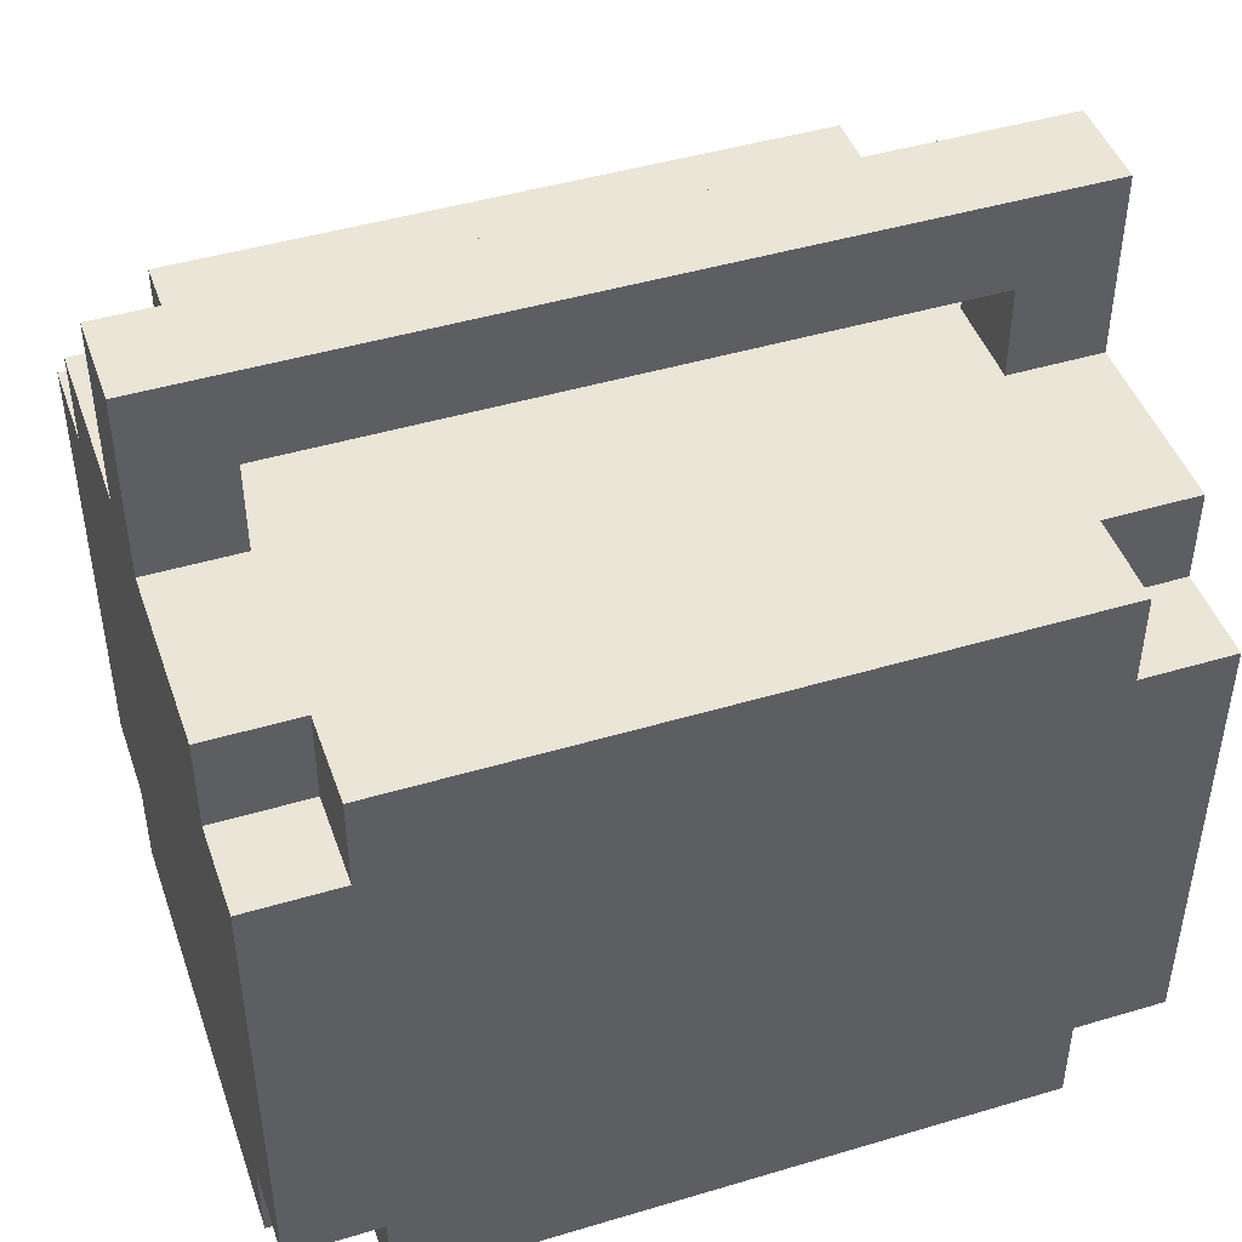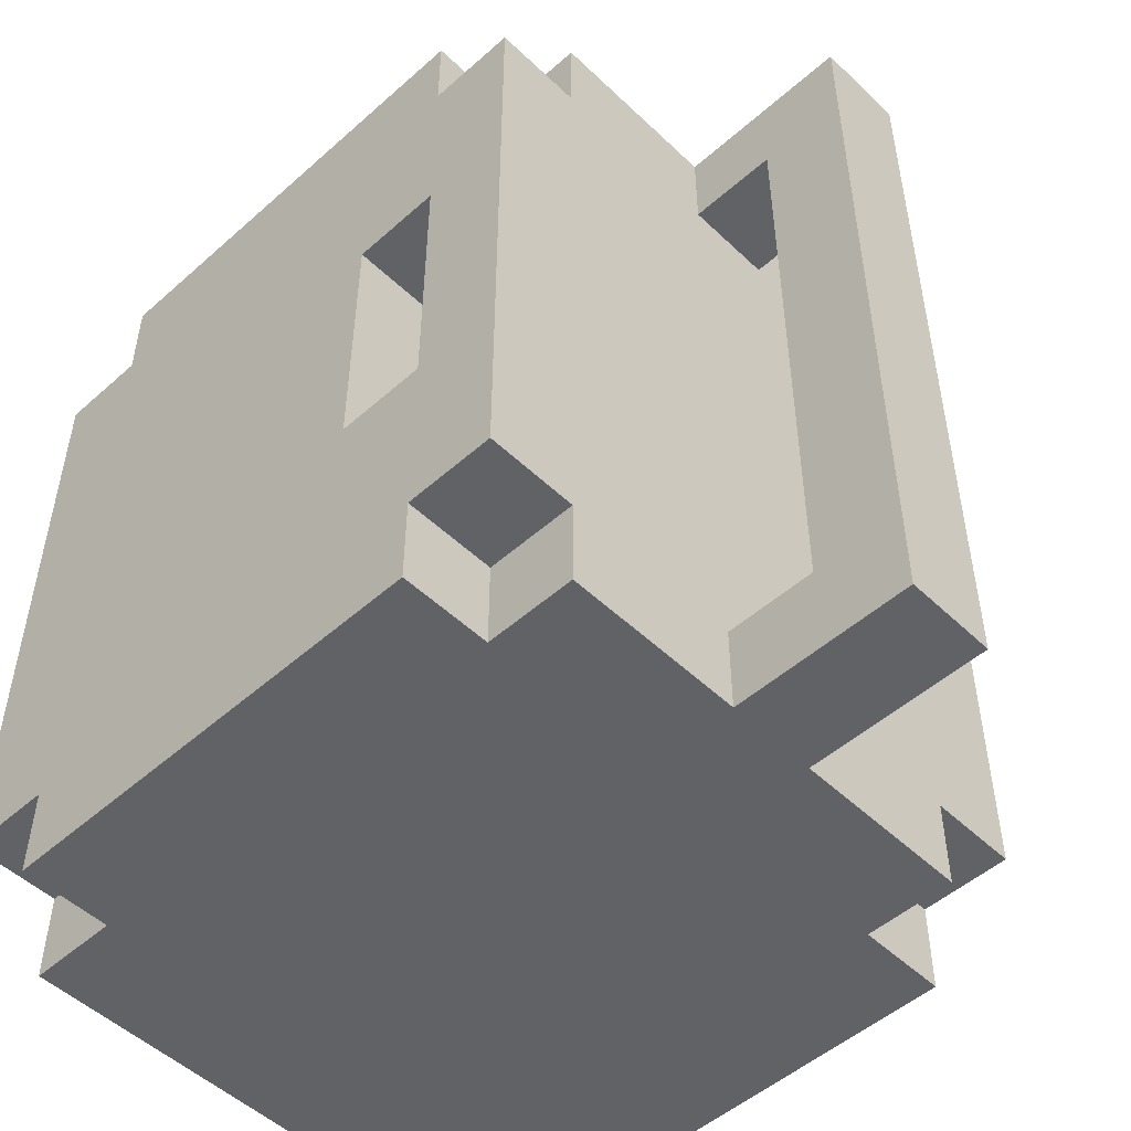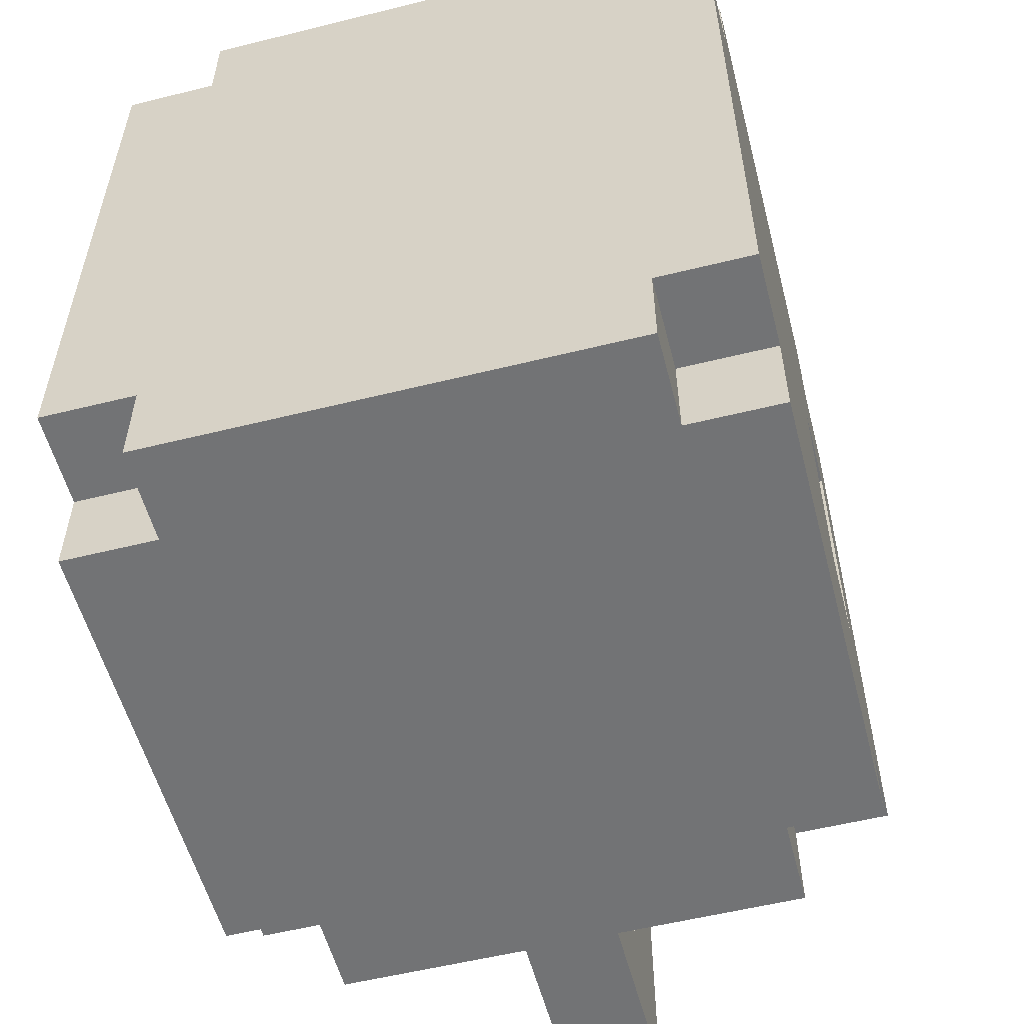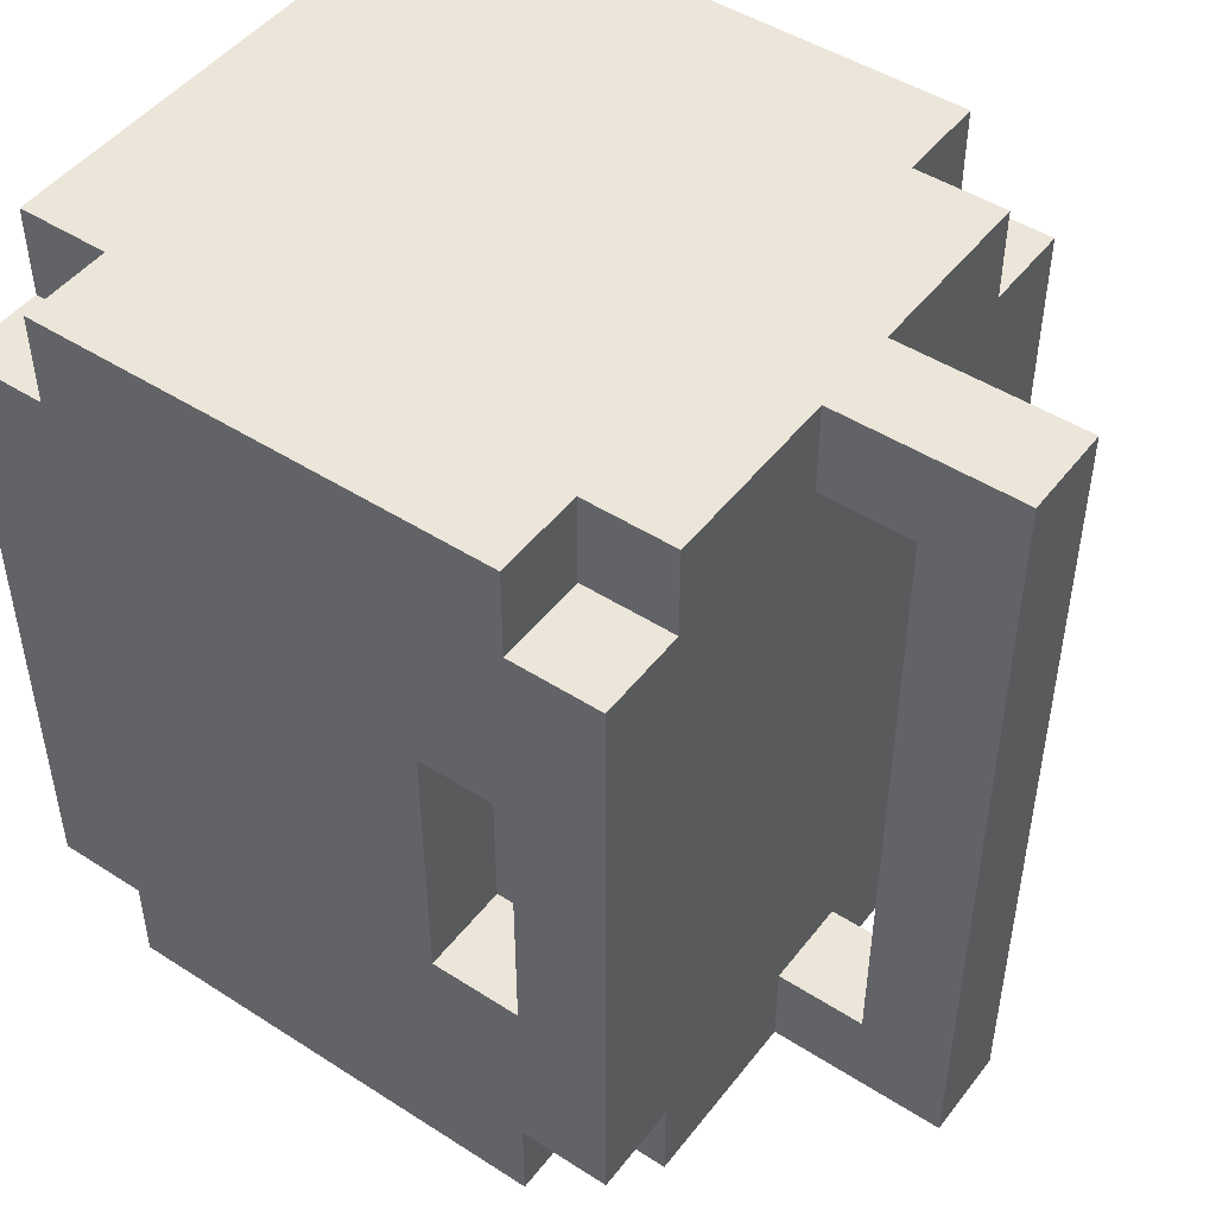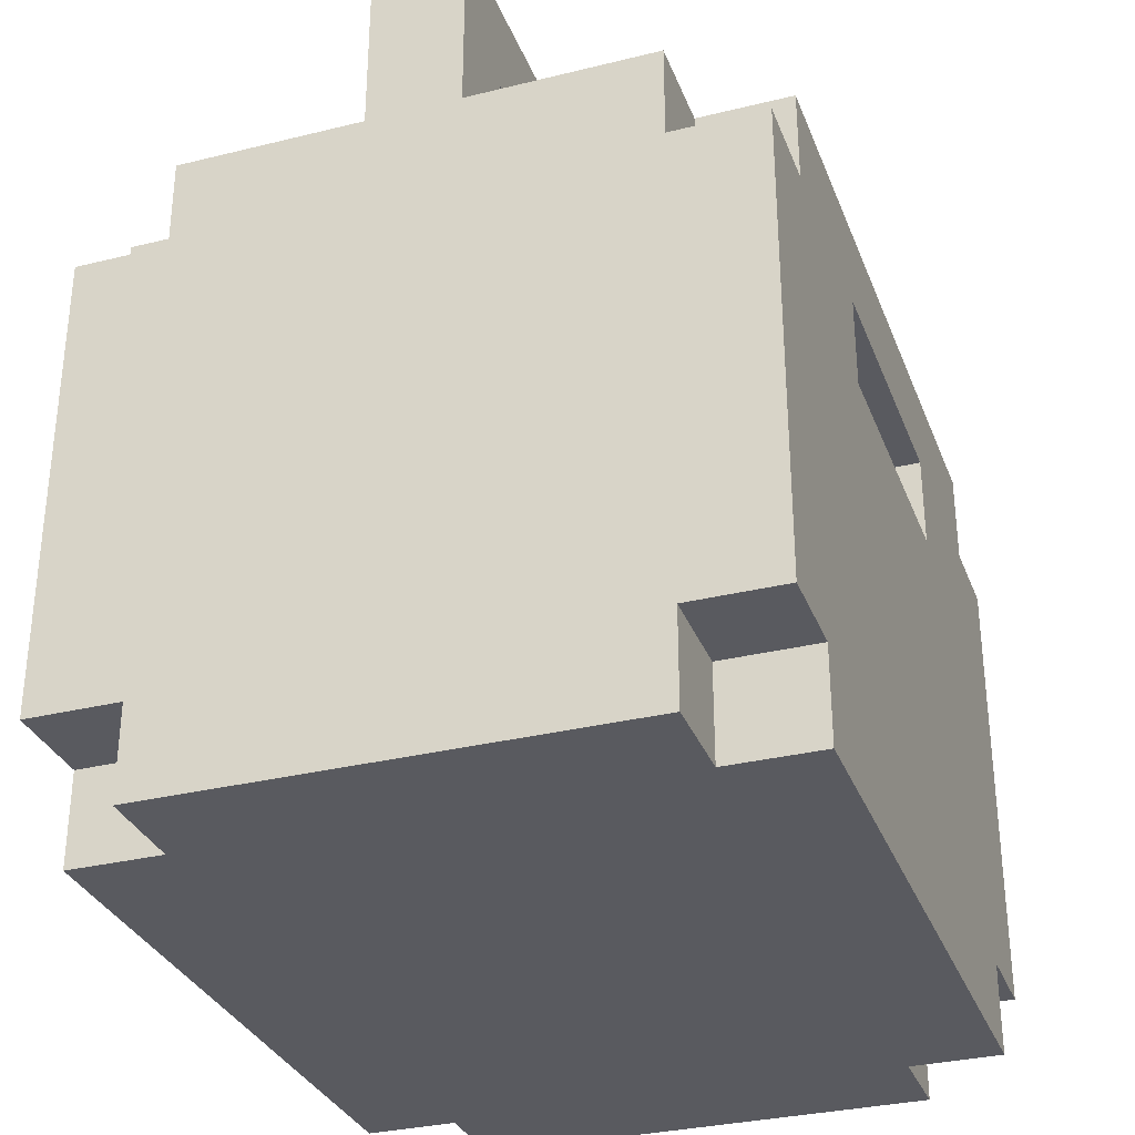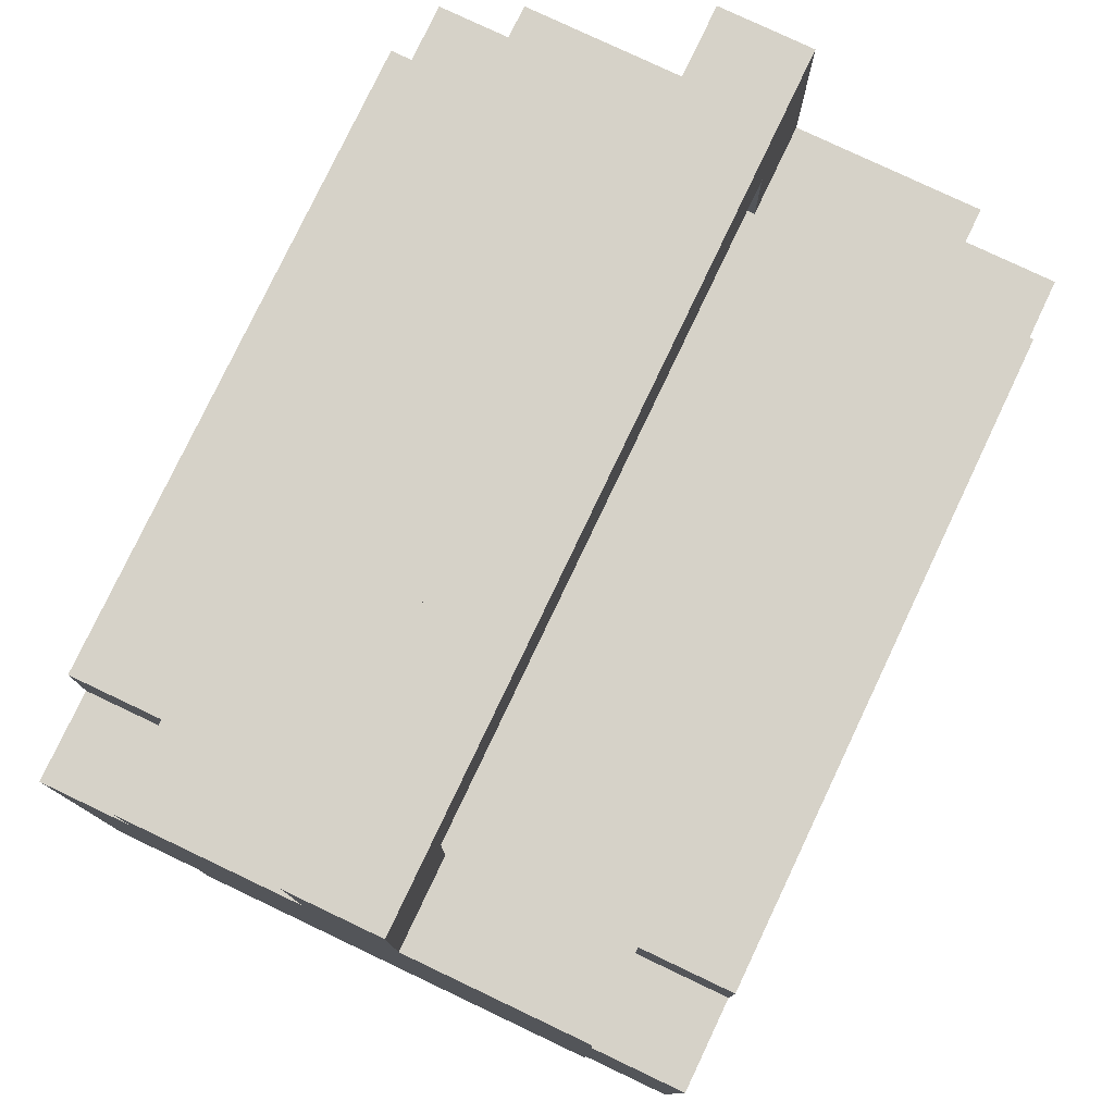
<metadata>
{"format":"obj","ext":"obj","renderer":"f3d","projection":"perspective","resolution":1024,"background":"white","views":[{"elev":45.7,"azim":-108.9,"up":"+Y"},{"elev":-50.7,"azim":134.0,"up":"+Z"},{"elev":-55.7,"azim":14.6,"up":"+Z"},{"elev":47.7,"azim":125.8,"up":"+Z"},{"elev":-31.9,"azim":19.1,"up":"+Y"},{"elev":78.4,"azim":-154.6,"up":"+Y"}]}
</metadata>
<code>
o
v -0.35 -0.5 0.35
v -0.35 -0.5 -0.35
v -0.35 -0.4 0.45
v -0.35 -0.4 0.35
v -0.35 -0.4 -0.35
v -0.35 -0.4 -0.45
v -0.35 0 0.45
v -0.35 0 -0.45
v -0.35 0.1 0.45
v -0.35 0.1 0.35
v -0.35 0.1 -0.35
v -0.35 0.1 -0.45
v -0.35 0.2 0.35
v -0.35 0.2 -0.35
v -0.25 -0.5 0.45
v -0.25 -0.5 0.35
v -0.25 -0.5 -0.35
v -0.25 -0.5 -0.45
v -0.25 -0.4 0.45
v -0.25 -0.4 0.35
v -0.25 -0.4 -0.35
v -0.25 -0.4 -0.45
v -0.25 0.1 0.45
v -0.25 0.1 0.35
v -0.25 0.1 -0.35
v -0.25 0.1 -0.45
v -0.25 0.2 0.45
v -0.25 0.2 0.35
v -0.25 0.2 -0.35
v -0.25 0.2 -0.45
v -0.05 0.2 0.45
v -0.05 0.2 0.35
v -0.05 0.2 -0.35
v -0.05 0.2 -0.45
v -0.05 0.3 0.35
v -0.05 0.3 -0.35
v -0.05 0.4 0.45
v -0.05 0.4 -0.45
v 0.05 0.2 0.45
v 0.05 0.2 0.35
v 0.05 0.2 -0.35
v 0.05 0.2 -0.45
v 0.05 0.3 0.35
v 0.05 0.3 -0.35
v 0.05 0.4 0.45
v 0.05 0.4 -0.45
v 0.25 -0.5 0.45
v 0.25 -0.5 0.35
v 0.25 -0.5 -0.35
v 0.25 -0.5 -0.45
v 0.25 -0.4 0.45
v 0.25 -0.4 0.35
v 0.25 -0.4 -0.35
v 0.25 -0.4 -0.45
v 0.25 0 0.15
v 0.25 0 -0.15
v 0.25 0.1 0.45
v 0.25 0.1 0.35
v 0.25 0.1 0.15
v 0.25 0.1 -0.15
v 0.25 0.1 -0.35
v 0.25 0.1 -0.45
v 0.25 0.2 0.45
v 0.25 0.2 0.35
v 0.25 0.2 -0.35
v 0.25 0.2 -0.45
v 0.35 -0.5 0.35
v 0.35 -0.5 -0.35
v 0.35 -0.4 0.45
v 0.35 -0.4 0.35
v 0.35 -0.4 -0.35
v 0.35 -0.4 -0.45
v 0.35 0 0.45
v 0.35 0 0.15
v 0.35 0 -0.15
v 0.35 0 -0.45
v 0.35 0.1 0.45
v 0.35 0.1 0.35
v 0.35 0.1 0.15
v 0.35 0.1 -0.15
v 0.35 0.1 -0.35
v 0.35 0.1 -0.45
v 0.35 0.2 0.35
v 0.35 0.2 -0.35
v -0.35 -0.4 0.45
v -0.35 0 0.45
v -0.35 0.1 0.45
v -0.25 -0.5 0.45
v -0.25 -0.4 0.45
v -0.25 0.1 0.45
v -0.25 0.2 0.45
v -0.05 0.2 0.45
v -0.05 0.4 0.45
v 0.05 0.2 0.45
v 0.05 0.4 0.45
v 0.25 -0.5 0.45
v 0.25 -0.4 0.45
v 0.25 0.1 0.45
v 0.25 0.2 0.45
v 0.35 -0.4 0.45
v 0.35 0 0.45
v 0.35 0.1 0.45
v -0.35 -0.5 0.35
v -0.35 -0.4 0.35
v -0.35 0.1 0.35
v -0.35 0.2 0.35
v -0.25 -0.5 0.35
v -0.25 -0.4 0.35
v -0.25 0.1 0.35
v -0.25 0.2 0.35
v 0.25 -0.5 0.35
v 0.25 -0.4 0.35
v 0.25 0.1 0.35
v 0.25 0.2 0.35
v 0.35 -0.5 0.35
v 0.35 -0.4 0.35
v 0.35 0.1 0.35
v 0.35 0.2 0.35
v 0.25 0 -0.15
v 0.25 0.1 -0.15
v 0.35 0 -0.15
v 0.35 0.1 -0.15
v -0.05 0.2 -0.35
v -0.05 0.3 -0.35
v 0.05 0.2 -0.35
v 0.05 0.3 -0.35
v -0.05 0.2 0.35
v -0.05 0.3 0.35
v 0.05 0.2 0.35
v 0.05 0.3 0.35
v 0.25 0 0.15
v 0.25 0.1 0.15
v 0.35 0 0.15
v 0.35 0.1 0.15
v -0.35 -0.5 -0.35
v -0.35 -0.4 -0.35
v -0.35 0.1 -0.35
v -0.35 0.2 -0.35
v -0.25 -0.5 -0.35
v -0.25 -0.4 -0.35
v -0.25 0.1 -0.35
v -0.25 0.2 -0.35
v 0.25 -0.5 -0.35
v 0.25 -0.4 -0.35
v 0.25 0.1 -0.35
v 0.25 0.2 -0.35
v 0.35 -0.5 -0.35
v 0.35 -0.4 -0.35
v 0.35 0.1 -0.35
v 0.35 0.2 -0.35
v -0.35 -0.4 -0.45
v -0.35 0 -0.45
v -0.35 0.1 -0.45
v -0.25 -0.5 -0.45
v -0.25 -0.4 -0.45
v -0.25 0.1 -0.45
v -0.25 0.2 -0.45
v -0.05 0.2 -0.45
v -0.05 0.4 -0.45
v 0.05 0.2 -0.45
v 0.05 0.4 -0.45
v 0.25 -0.5 -0.45
v 0.25 -0.4 -0.45
v 0.25 0.1 -0.45
v 0.25 0.2 -0.45
v 0.35 -0.4 -0.45
v 0.35 0 -0.45
v 0.35 0.1 -0.45
v -0.25 -0.5 0.45
v 0.25 -0.5 0.45
v -0.35 -0.5 0.35
v -0.25 -0.5 0.35
v 0.25 -0.5 0.35
v 0.35 -0.5 0.35
v -0.35 -0.5 -0.35
v -0.25 -0.5 -0.35
v 0.25 -0.5 -0.35
v 0.35 -0.5 -0.35
v -0.25 -0.5 -0.45
v 0.25 -0.5 -0.45
v -0.35 -0.4 0.45
v -0.25 -0.4 0.45
v 0.25 -0.4 0.45
v 0.35 -0.4 0.45
v -0.35 -0.4 0.35
v -0.25 -0.4 0.35
v 0.25 -0.4 0.35
v 0.35 -0.4 0.35
v -0.35 -0.4 -0.35
v -0.25 -0.4 -0.35
v 0.25 -0.4 -0.35
v 0.35 -0.4 -0.35
v -0.35 -0.4 -0.45
v -0.25 -0.4 -0.45
v 0.25 -0.4 -0.45
v 0.35 -0.4 -0.45
v 0.25 0.1 0.15
v 0.35 0.1 0.15
v 0.25 0.1 -0.15
v 0.35 0.1 -0.15
v -0.05 0.3 0.35
v 0.05 0.3 0.35
v -0.05 0.3 -0.35
v 0.05 0.3 -0.35
v 0.25 0 0.15
v 0.35 0 0.15
v 0.25 0 -0.15
v 0.35 0 -0.15
v -0.35 0.1 0.45
v -0.25 0.1 0.45
v 0.25 0.1 0.45
v 0.35 0.1 0.45
v -0.35 0.1 0.35
v -0.25 0.1 0.35
v 0.25 0.1 0.35
v 0.35 0.1 0.35
v -0.35 0.1 -0.35
v -0.25 0.1 -0.35
v 0.25 0.1 -0.35
v 0.35 0.1 -0.35
v -0.35 0.1 -0.45
v -0.25 0.1 -0.45
v 0.25 0.1 -0.45
v 0.35 0.1 -0.45
v -0.25 0.2 0.45
v -0.05 0.2 0.45
v 0.05 0.2 0.45
v 0.25 0.2 0.45
v -0.35 0.2 0.35
v -0.25 0.2 0.35
v -0.05 0.2 0.35
v 0.05 0.2 0.35
v 0.25 0.2 0.35
v 0.35 0.2 0.35
v -0.35 0.2 -0.35
v -0.25 0.2 -0.35
v -0.05 0.2 -0.35
v 0.05 0.2 -0.35
v 0.25 0.2 -0.35
v 0.35 0.2 -0.35
v -0.25 0.2 -0.45
v -0.05 0.2 -0.45
v 0.05 0.2 -0.45
v 0.25 0.2 -0.45
v -0.05 0.4 0.45
v 0.05 0.4 0.45
v -0.05 0.4 -0.45
v 0.05 0.4 -0.45
f 4 2 1
f 5 2 4
f 7 4 3
f 7 6 5
f 7 5 4
f 8 6 7
f 9 8 7
f 10 8 9
f 11 8 10
f 12 8 11
f 13 11 10
f 14 11 13
f 19 16 15
f 20 16 19
f 21 18 17
f 22 18 21
f 27 24 23
f 28 24 27
f 29 26 25
f 30 26 29
f 35 32 31
f 36 34 33
f 37 35 31
f 37 36 35
f 38 34 36
f 38 36 37
f 39 40 43
f 41 42 44
f 39 43 45
f 43 44 45
f 44 42 46
f 45 44 46
f 47 48 51
f 51 48 52
f 49 50 53
f 53 50 54
f 55 56 59
f 59 56 60
f 57 58 63
f 63 58 64
f 61 62 65
f 65 62 66
f 67 68 70
f 70 68 71
f 69 70 73
f 71 72 73
f 70 71 73
f 73 72 74
f 74 72 75
f 75 72 76
f 73 74 77
f 77 74 78
f 78 74 79
f 75 76 80
f 80 76 81
f 81 76 82
f 78 79 83
f 80 81 83
f 79 80 83
f 83 81 84
f 89 86 85
f 90 87 86
f 92 91 90
f 94 92 90
f 94 93 92
f 95 93 94
f 96 89 88
f 97 86 89
f 97 89 96
f 98 90 86
f 98 94 90
f 99 94 98
f 100 86 97
f 101 98 86
f 101 86 100
f 102 98 101
f 107 104 103
f 108 104 107
f 109 106 105
f 110 106 109
f 115 112 111
f 116 112 115
f 117 114 113
f 118 114 117
f 121 120 119
f 122 120 121
f 125 124 123
f 126 124 125
f 127 128 129
f 129 128 130
f 131 132 133
f 133 132 134
f 135 136 139
f 139 136 140
f 137 138 141
f 141 138 142
f 143 144 147
f 147 144 148
f 145 146 149
f 149 146 150
f 151 152 155
f 152 153 156
f 156 157 158
f 156 158 160
f 158 159 160
f 160 159 161
f 154 155 162
f 155 152 163
f 162 155 163
f 152 156 164
f 156 160 164
f 164 160 165
f 163 152 166
f 152 164 167
f 166 152 167
f 167 164 168
f 172 170 169
f 173 170 172
f 175 172 171
f 175 174 173
f 175 173 172
f 176 174 175
f 177 174 176
f 178 174 177
f 179 177 176
f 180 177 179
f 185 182 181
f 186 182 185
f 187 184 183
f 188 184 187
f 193 190 189
f 194 190 193
f 195 192 191
f 196 192 195
f 199 198 197
f 200 198 199
f 203 202 201
f 204 202 203
f 205 206 207
f 207 206 208
f 209 210 213
f 213 210 214
f 211 212 215
f 215 212 216
f 217 218 221
f 221 218 222
f 219 220 223
f 223 220 224
f 225 226 230
f 230 226 231
f 227 228 232
f 232 228 233
f 230 231 235
f 233 234 235
f 232 233 235
f 231 232 235
f 229 230 235
f 235 234 236
f 236 234 237
f 237 234 238
f 238 234 239
f 239 234 240
f 236 237 241
f 241 237 242
f 238 239 243
f 243 239 244
f 245 246 247
f 247 246 248

</code>
